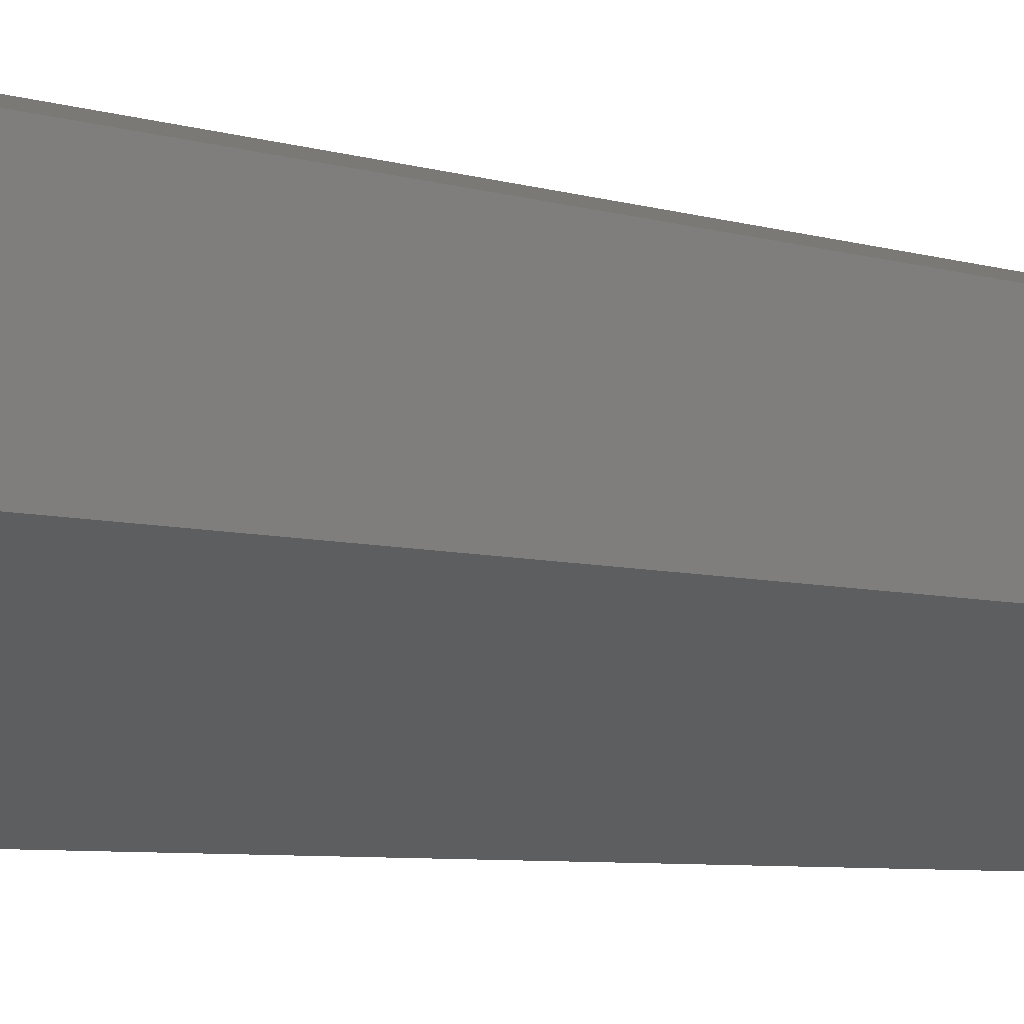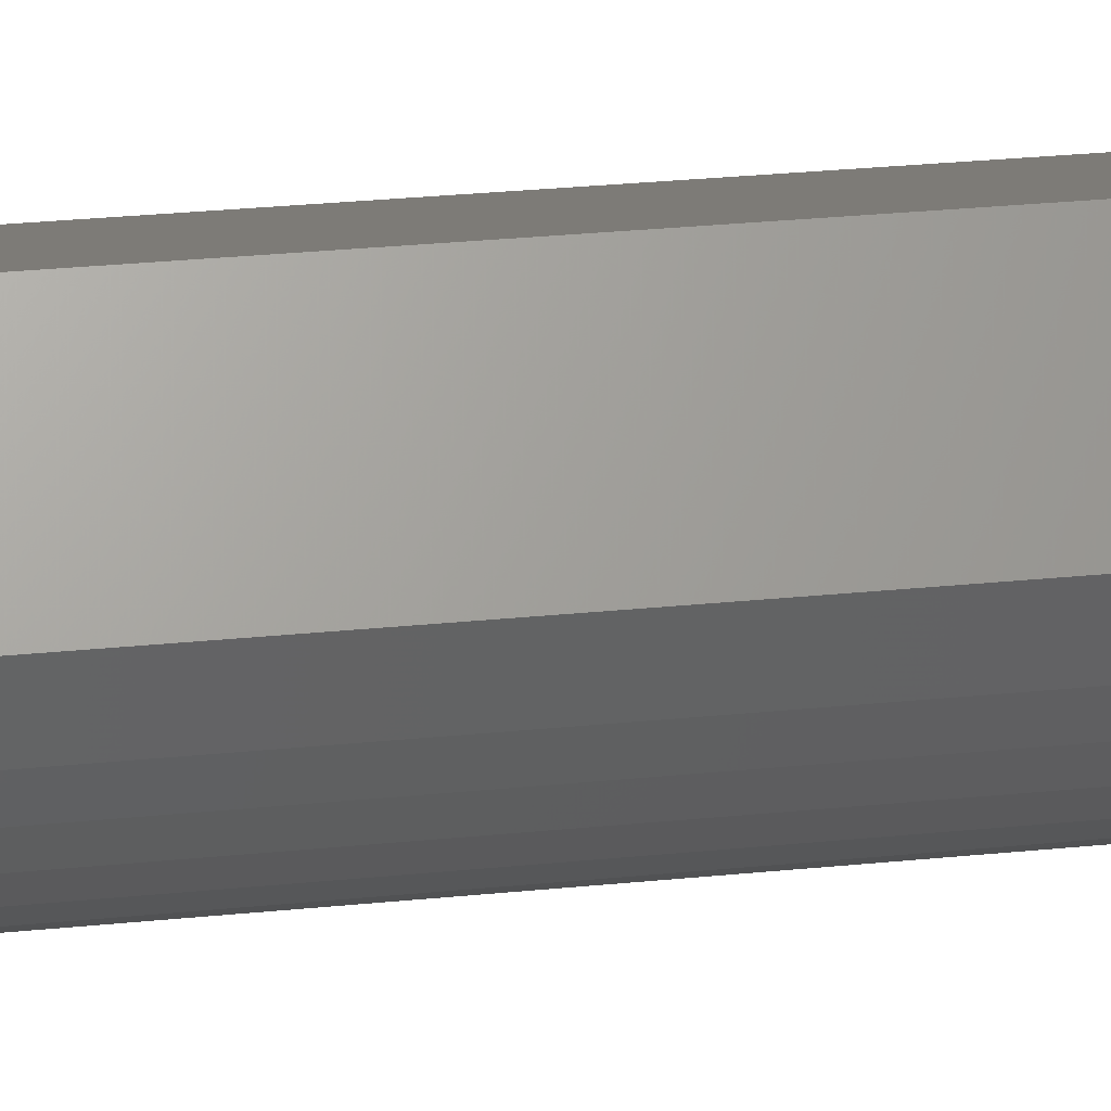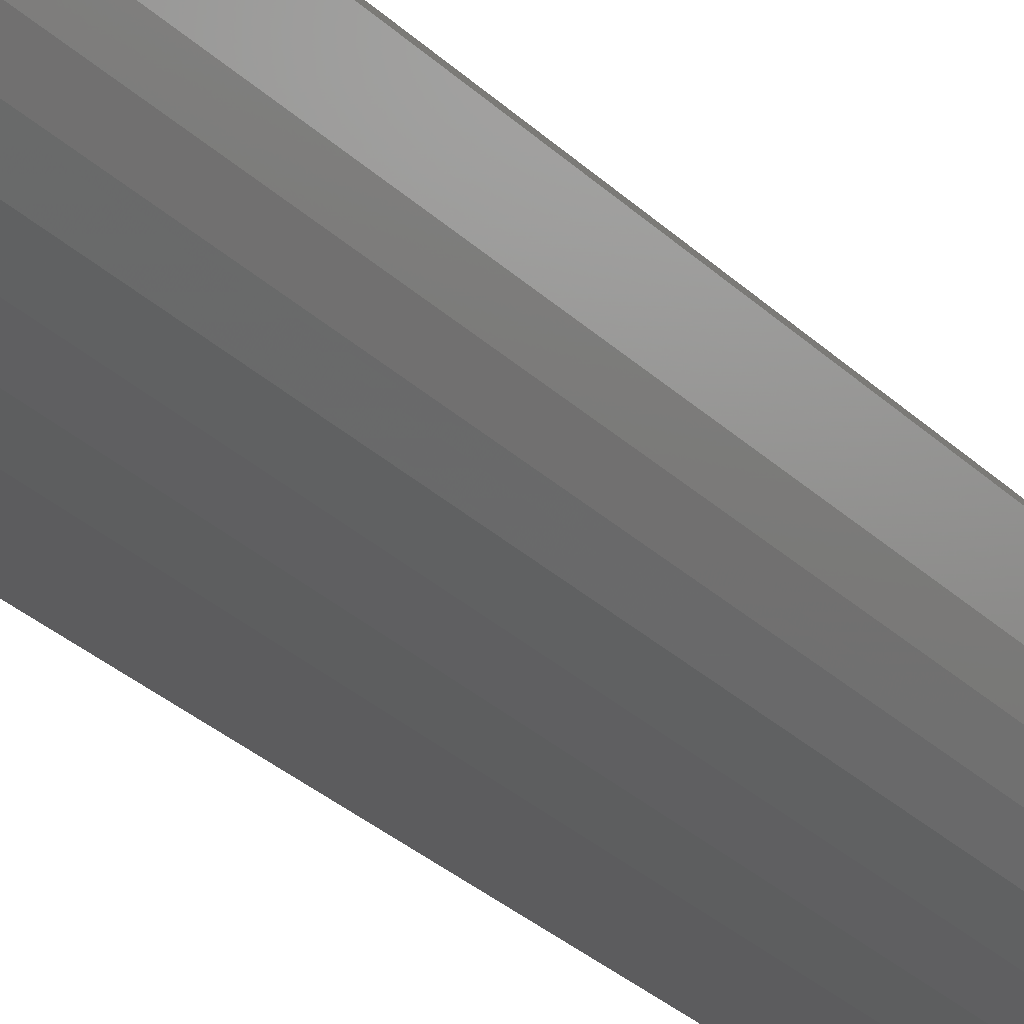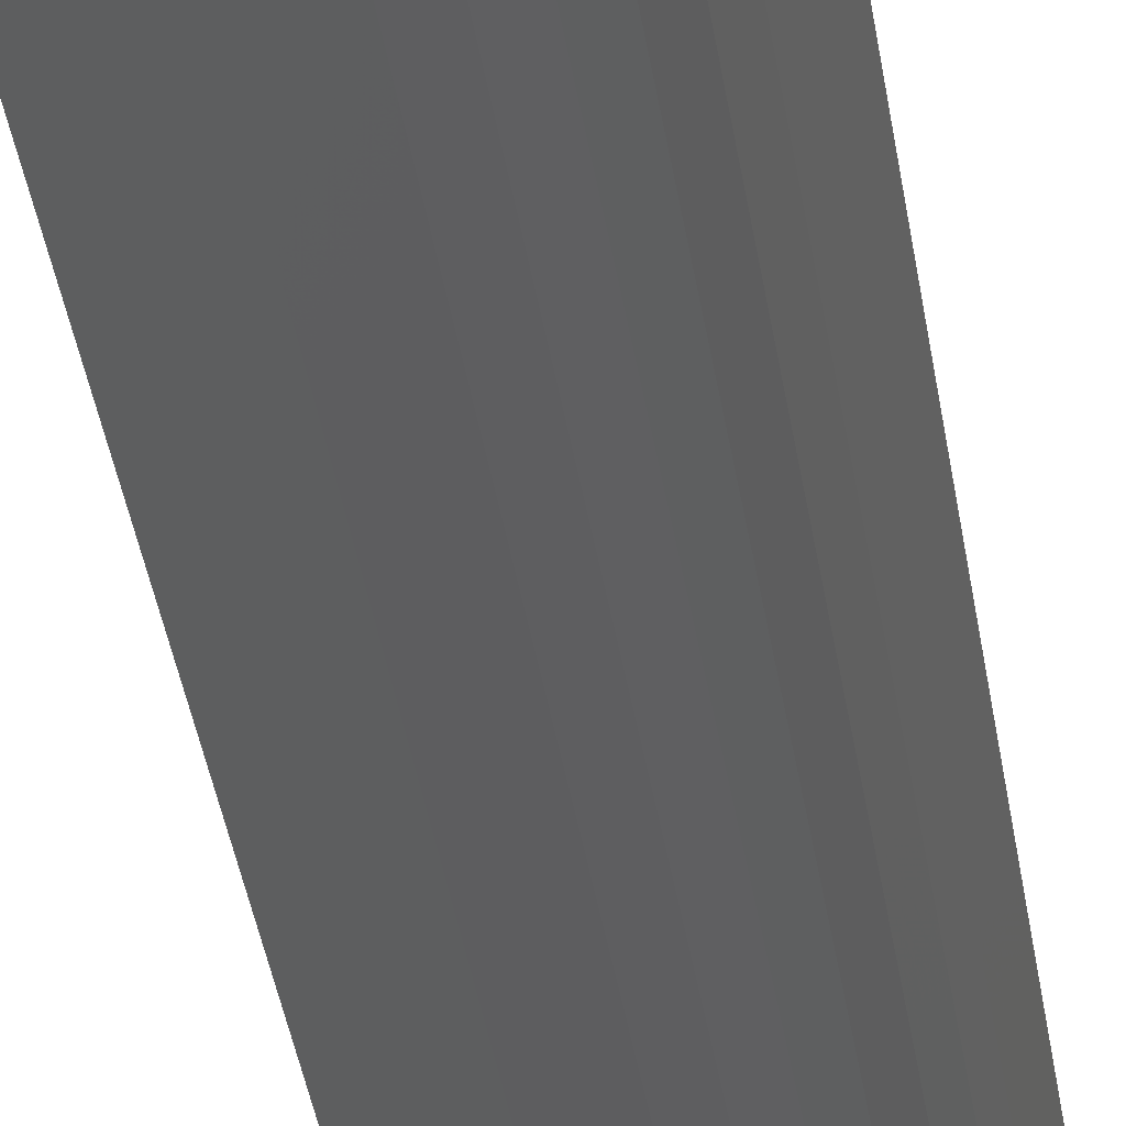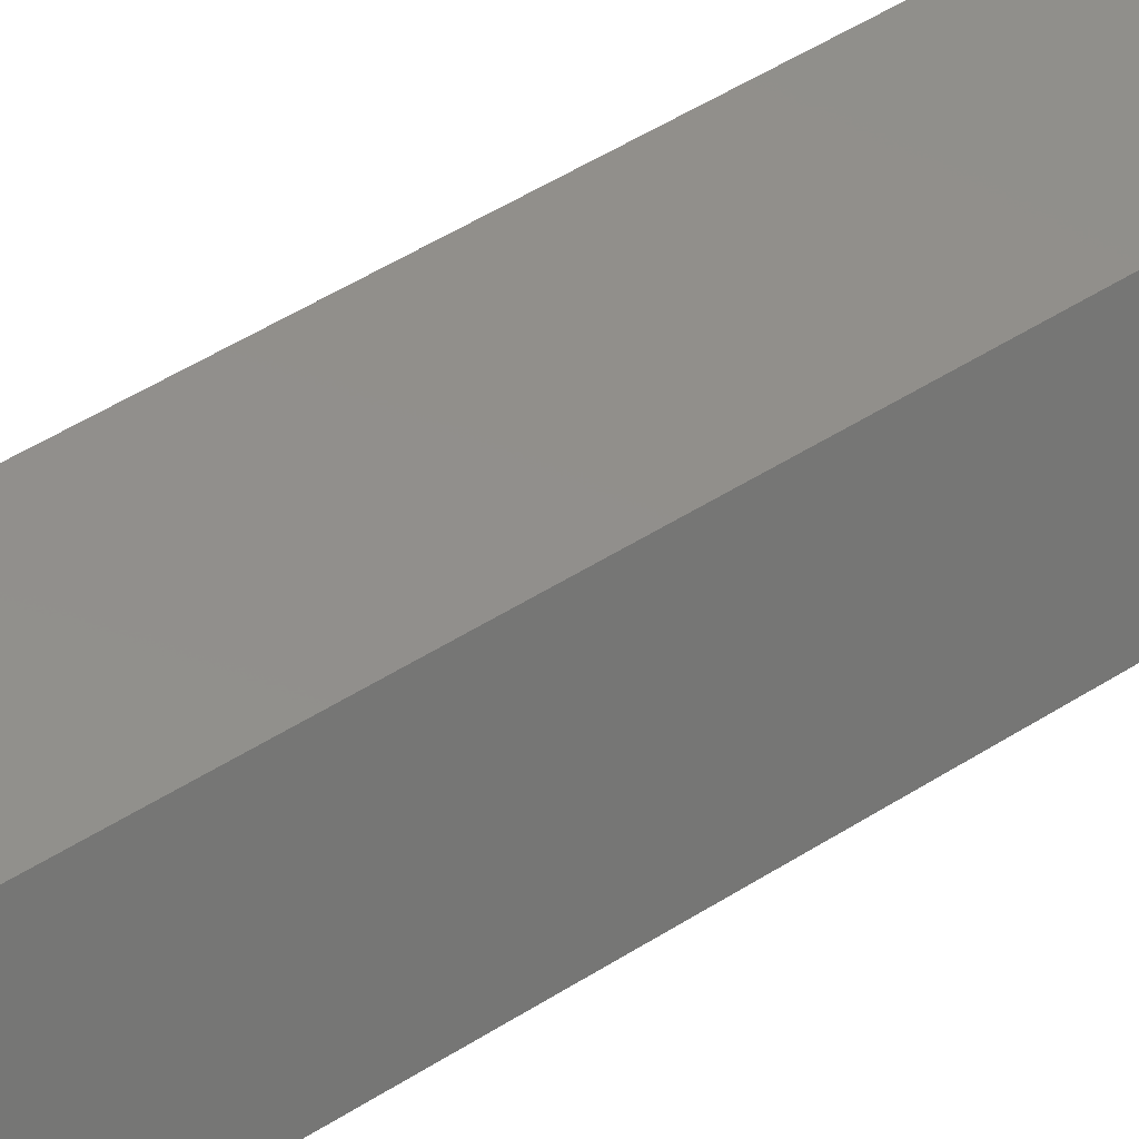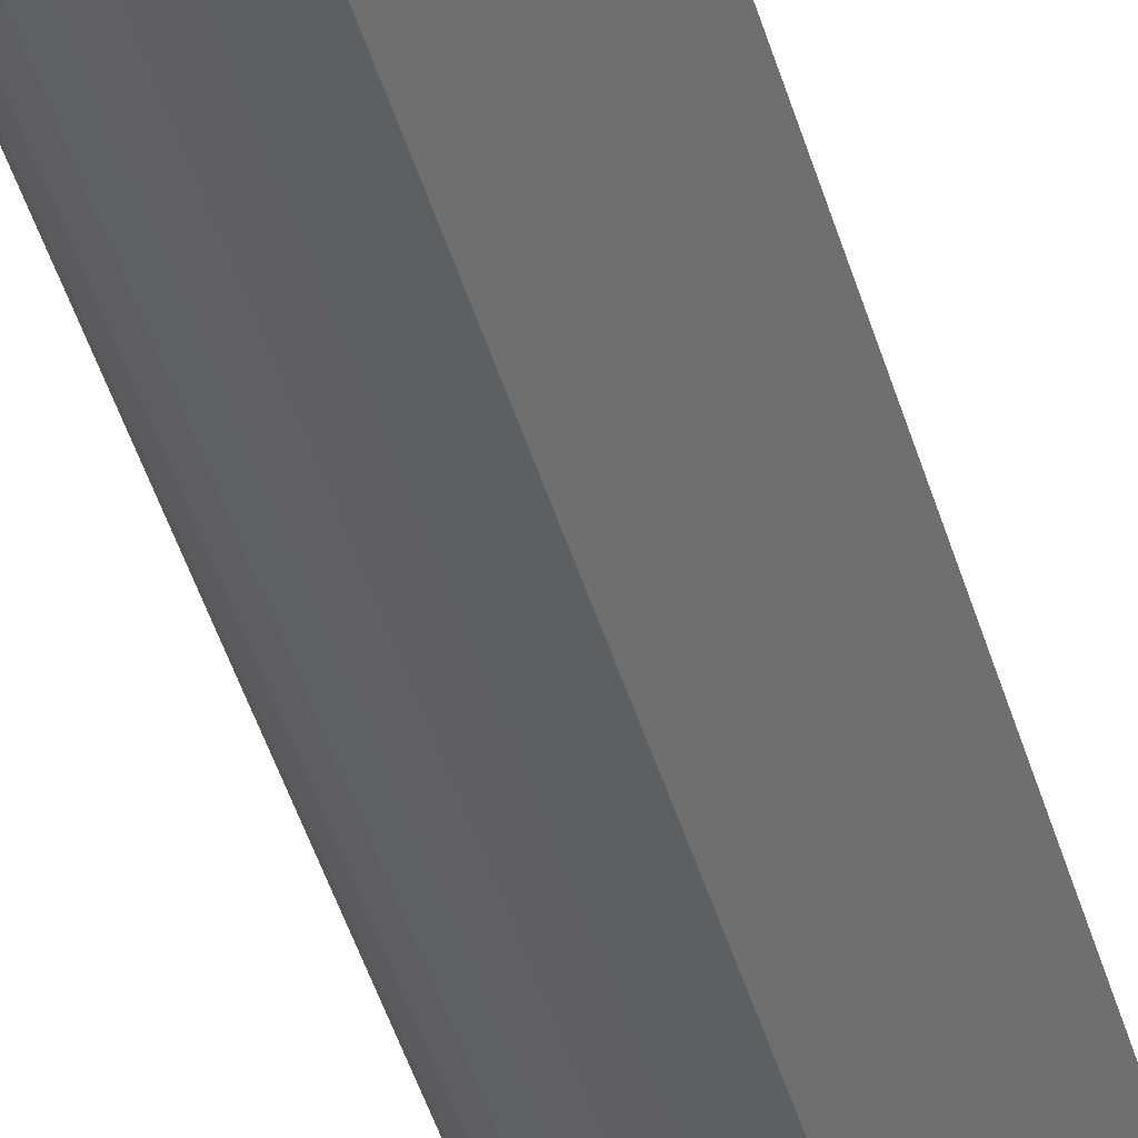
<metadata>
{"format":"stl","ext":"stl","renderer":"f3d","projection":"perspective","resolution":1024,"background":"white","views":[{"elev":-3.2,"azim":29.1,"up":"+Y"},{"elev":22.0,"azim":-101.0,"up":"+Y"},{"elev":-24.6,"azim":-148.6,"up":"+Y"},{"elev":-34.3,"azim":-172.3,"up":"+Y"},{"elev":40.5,"azim":50.3,"up":"+Y"},{"elev":-46.4,"azim":16.3,"up":"+Y"}]}
</metadata>
<code>
# stl→obj: 35 verts, 66 faces
v 0.07031 -0.01653 0.75
v 0.05074 0.04918 0.75
v -0.006093 0.06248 0.75
v -0.05994 0.007044 0.75
v -0.05557 -0.007643 0.75
v -0.05065 -0.02012 0.75
v -0.04367 -0.03157 0.75
v -0.03484 -0.04166 0.75
v -0.0244 -0.05009 0.75
v -0.01268 -0.05662 0.75
v -2.204e-05 -0.06104 0.75
v 0.02278 -0.06686 0.75
v -0.06145 0.01209 0.7485
v -0.06074 0.009712 0.7496
v -0.06201 0.01398 0.7468
v -0.06237 0.0152 0.7446
v -0.0625 0.01562 0.7422
v -0.0625 0.01562 0
v -0.05557 -0.007643 0
v 0.07031 -0.01653 0
v 0.02278 -0.06686 0
v -2.204e-05 -0.06104 0
v -0.01268 -0.05662 0
v -0.0244 -0.05009 0
v -0.03484 -0.04166 0
v -0.04367 -0.03157 0
v -0.05065 -0.02012 0
v -0.01497 0.06456 0
v 0.05074 0.04918 0
v -0.01497 0.06456 0.7422
v -0.01237 0.06395 0.7477
v -0.00751 0.06281 0.7499
v -0.01014 0.06343 0.7491
v -0.01486 0.06453 0.7434
v -0.014 0.06433 0.7457
f 1 2 3
f 1 3 4
f 1 4 5
f 1 5 6
f 1 6 7
f 1 7 8
f 1 8 9
f 1 9 10
f 1 10 11
f 1 11 12
f 4 13 5
f 4 14 13
f 5 13 15
f 5 15 16
f 5 16 17
f 5 17 18
f 5 18 19
f 20 21 22
f 20 22 23
f 20 23 24
f 20 24 25
f 20 25 26
f 20 26 27
f 20 27 19
f 20 19 18
f 20 18 28
f 20 28 29
f 22 21 11
f 11 21 12
f 22 11 23
f 23 11 10
f 23 10 24
f 24 10 9
f 24 9 25
f 25 9 8
f 25 8 26
f 26 8 7
f 26 7 27
f 27 7 6
f 27 6 19
f 19 6 5
f 28 18 30
f 30 18 17
f 3 31 32
f 31 33 32
f 30 29 28
f 2 29 30
f 2 30 34
f 2 34 35
f 2 35 31
f 2 31 3
f 4 32 14
f 4 3 32
f 30 16 34
f 30 17 16
f 34 16 35
f 35 16 15
f 35 15 31
f 31 15 13
f 31 13 33
f 33 13 14
f 33 14 32
f 20 29 1
f 1 29 2
f 21 20 12
f 12 20 1

</code>
